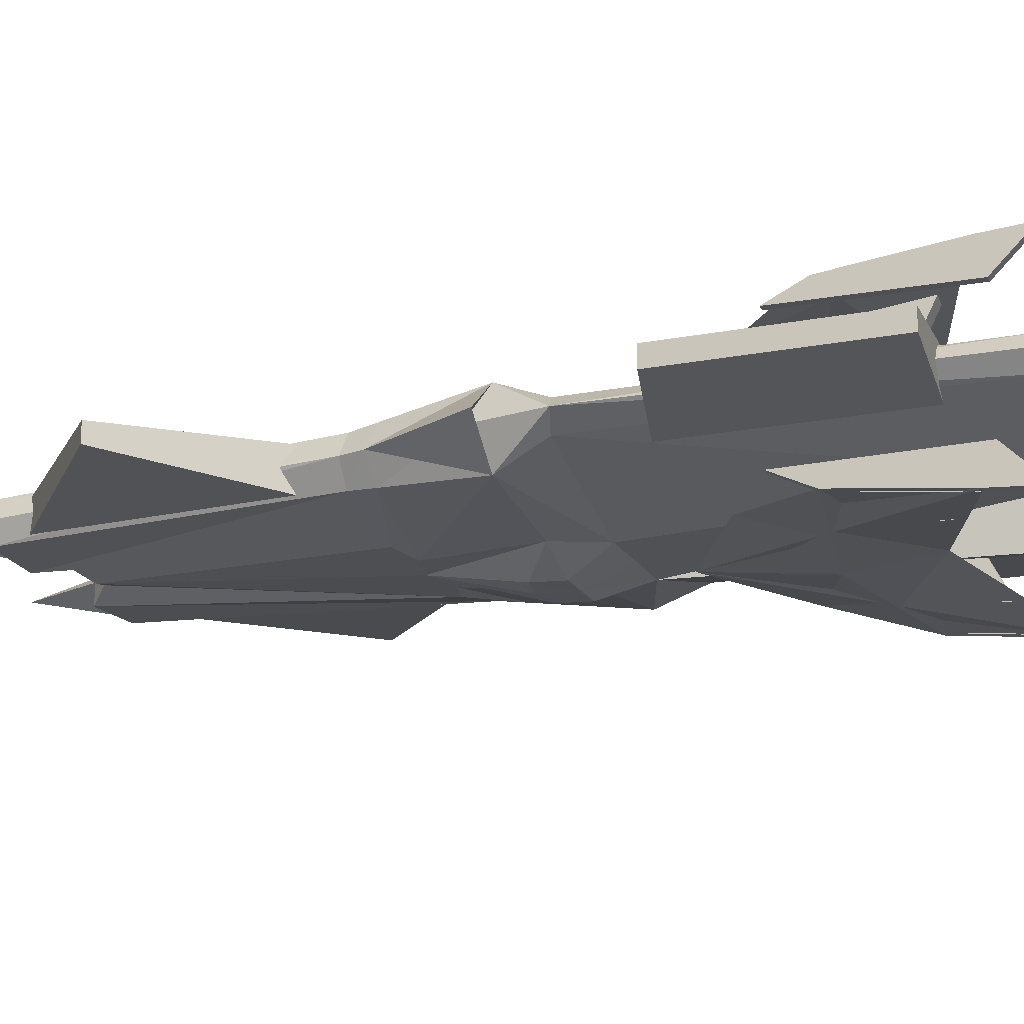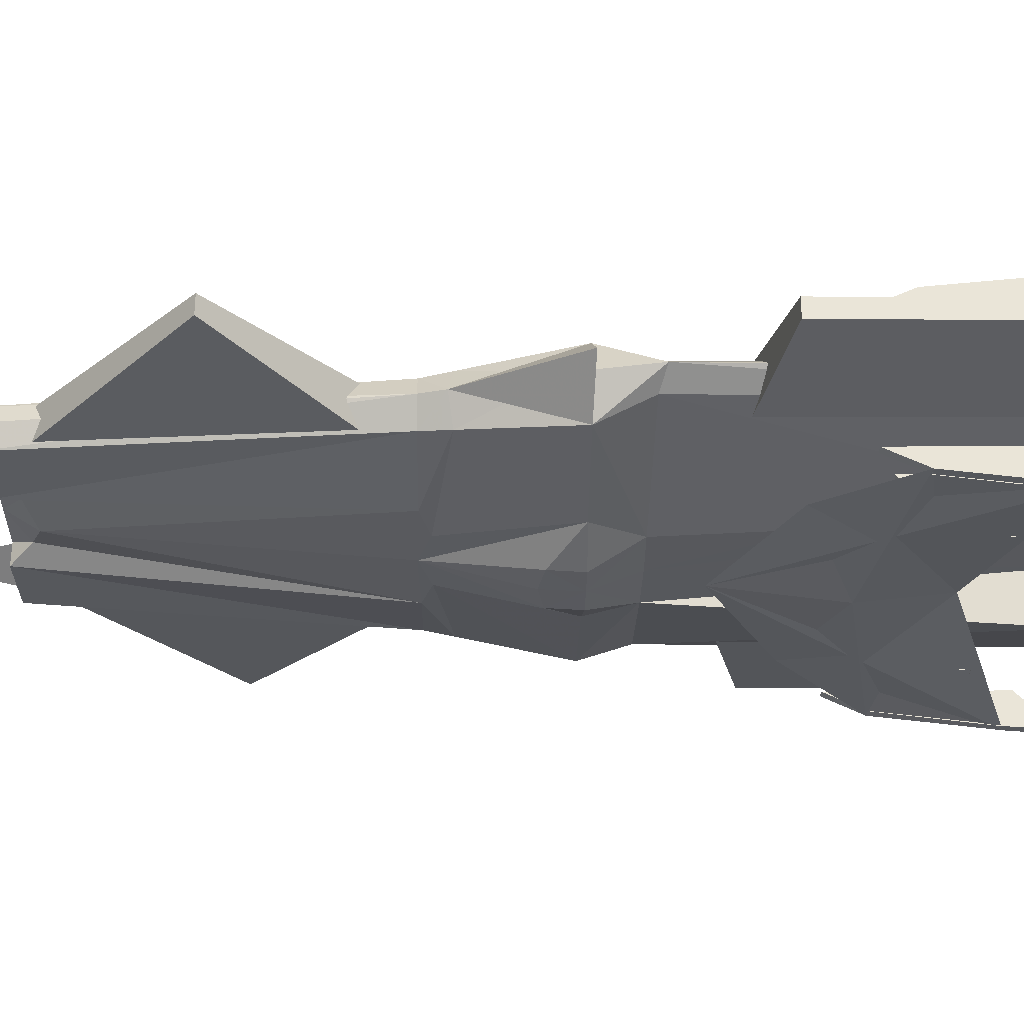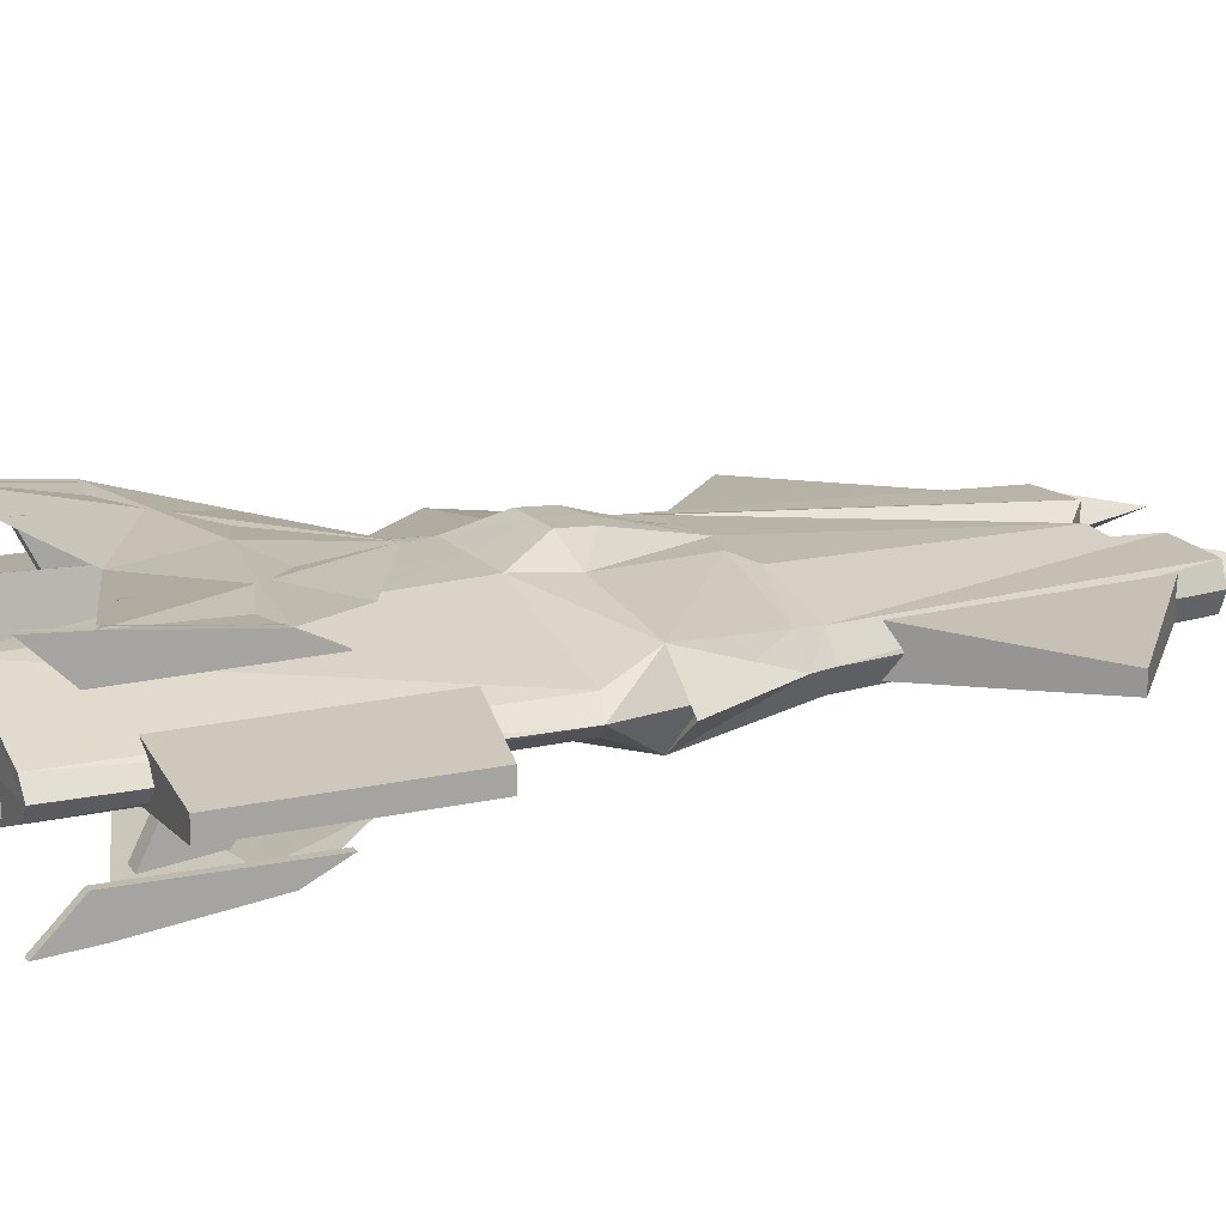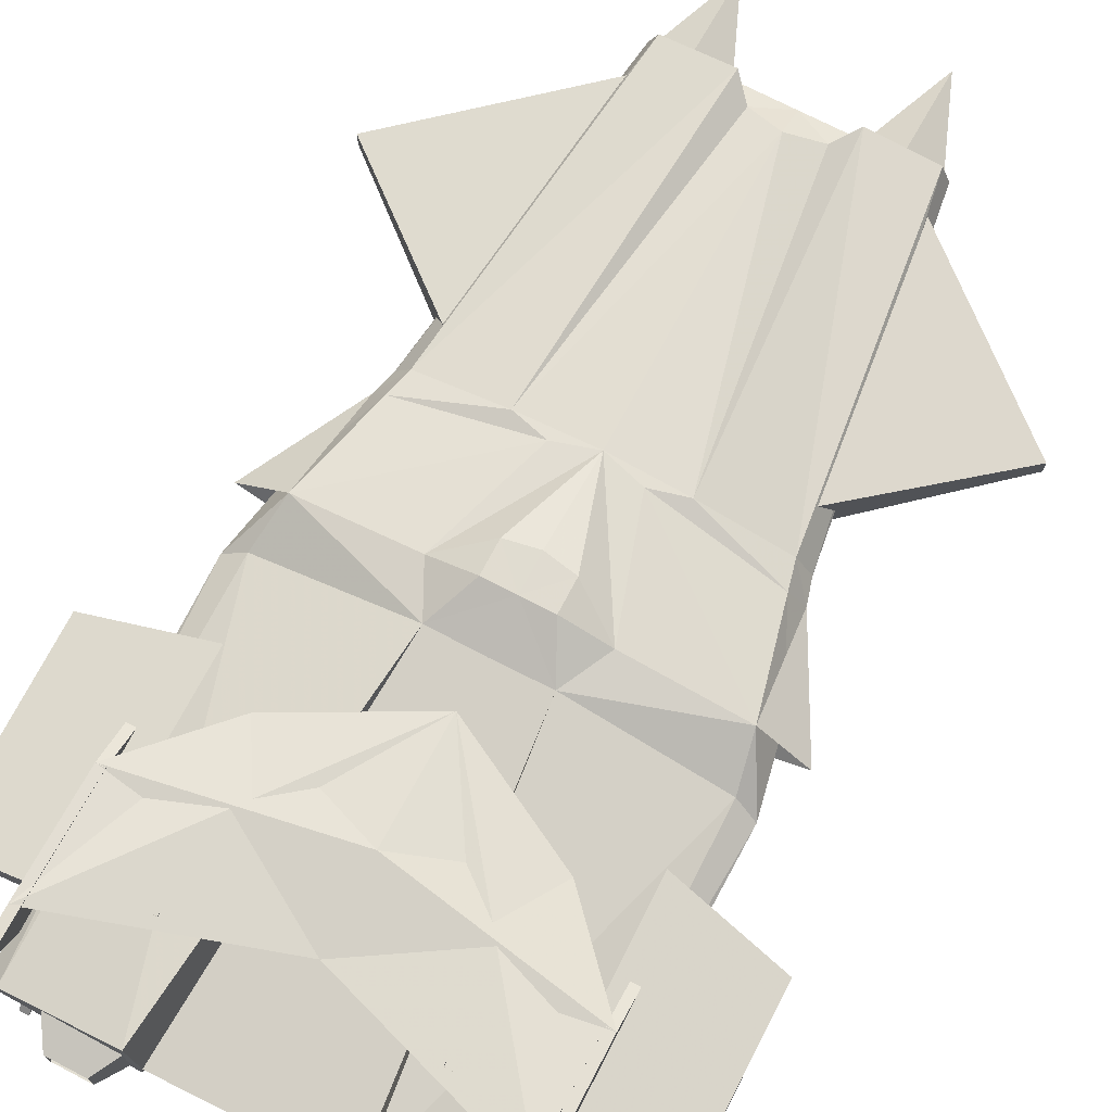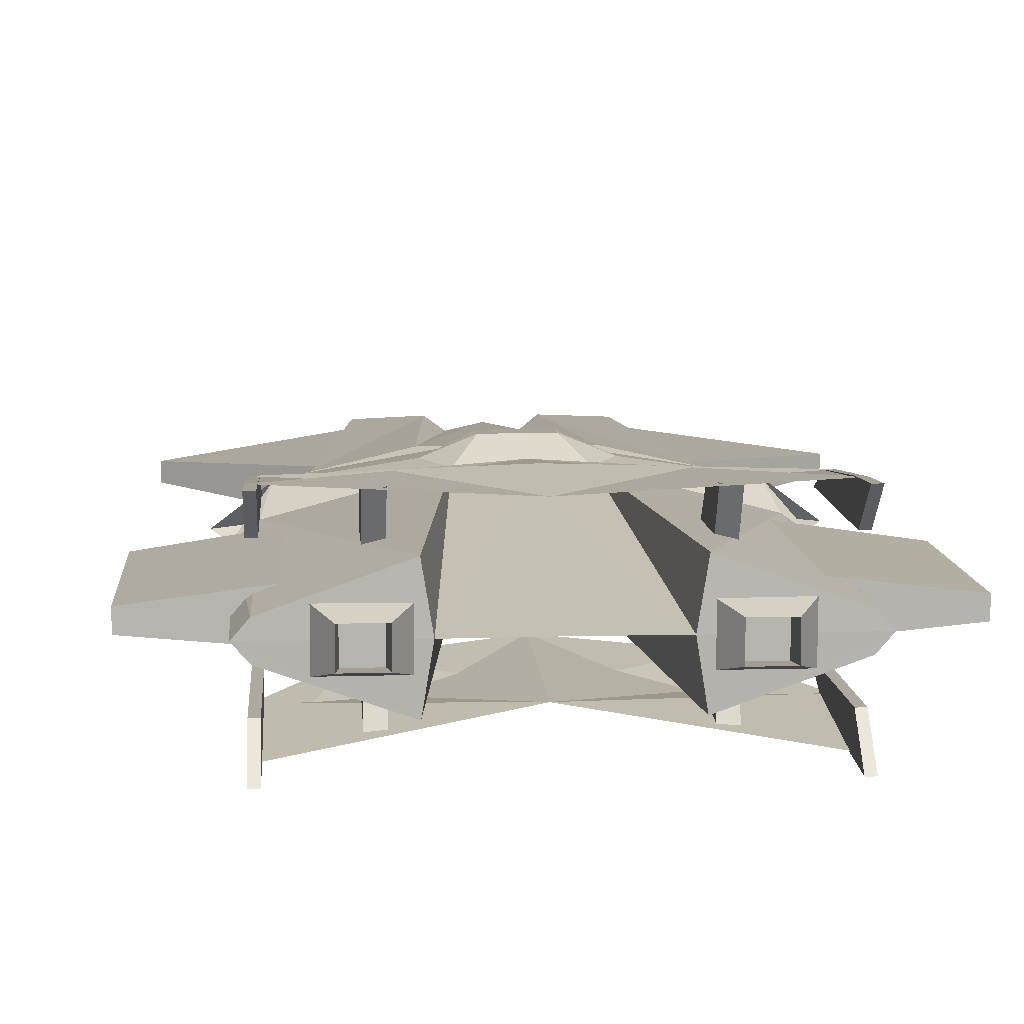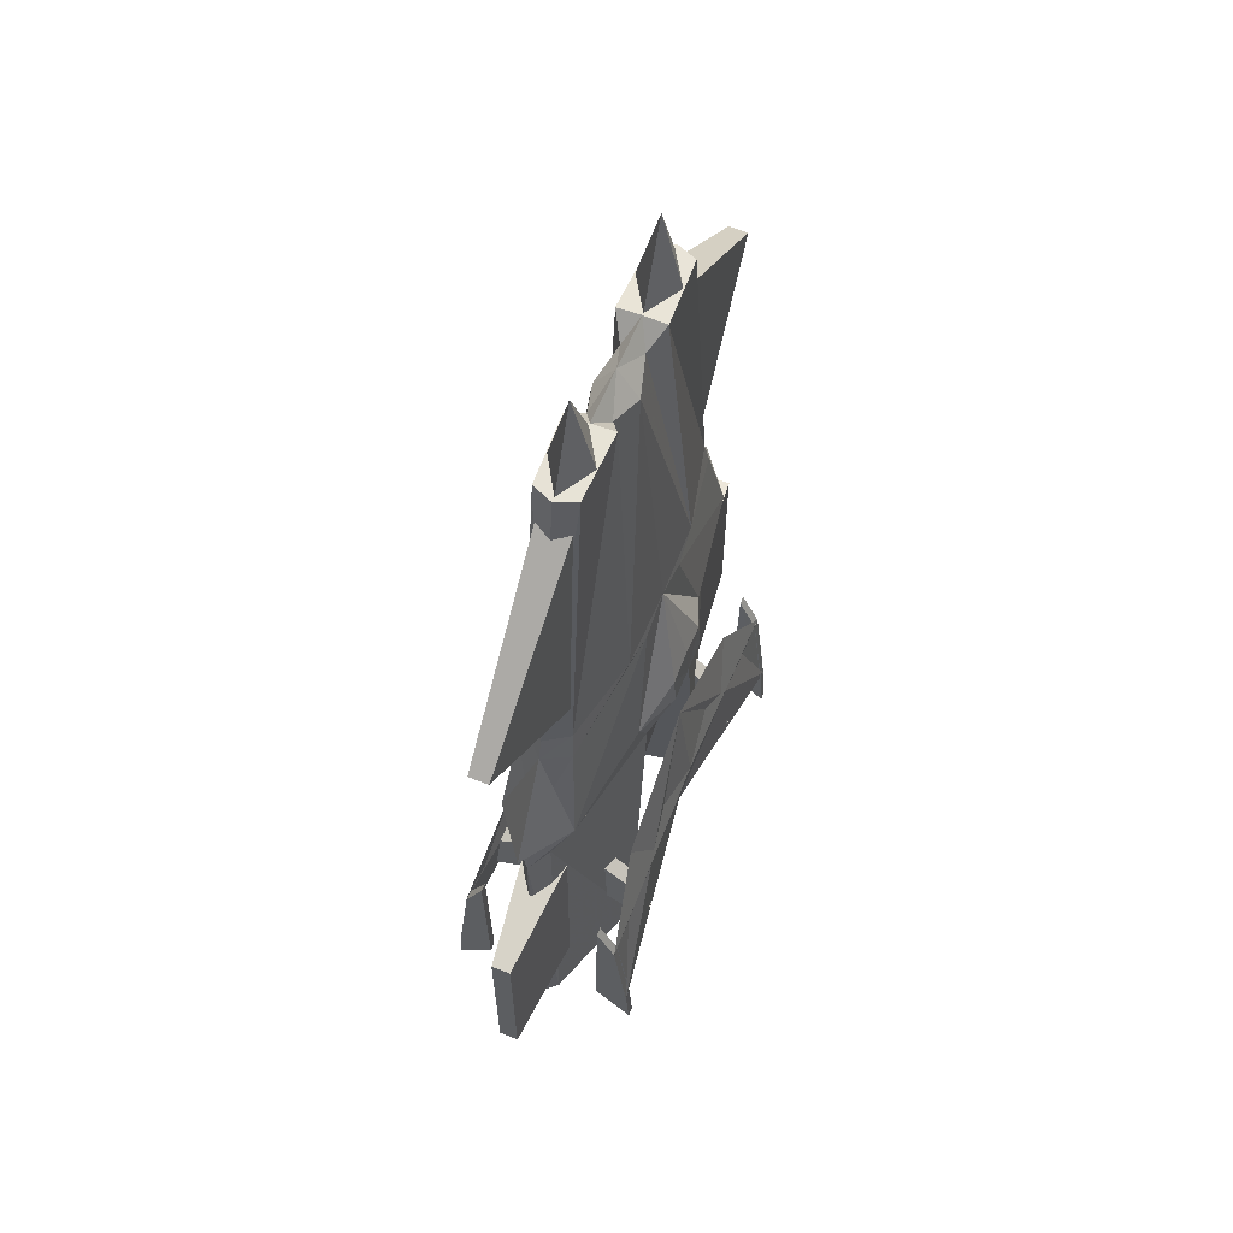
<metadata>
{"format":"obj","ext":"obj","renderer":"f3d","projection":"perspective","resolution":1024,"background":"white","views":[{"elev":-18.0,"azim":-69.2,"up":"+Z"},{"elev":-30.2,"azim":-90.7,"up":"+Z"},{"elev":15.7,"azim":64.1,"up":"+Z"},{"elev":72.5,"azim":27.4,"up":"+Z"},{"elev":9.8,"azim":-4.2,"up":"+Z"},{"elev":61.8,"azim":-68.0,"up":"+Y"}]}
</metadata>
<code>
v 0.8259 2.988 0.1367
v 0.8259 2.988 -0.1367
v -0.8259 2.988 0.1367
v -0.8259 2.988 -0.1367
v 0.8839 2.988 0
v -0.8839 2.988 0
v 1.503 -0.5473 0
v -1.503 -0.5473 0
v 0.3654 2.995 0.1548
v 0.3654 2.995 -0.1548
v -0.3654 2.995 0.1548
v -0.3654 2.995 -0.1548
v 0.6304 -2.964 0.3646
v 0.6304 -2.964 -0.3646
v -0.6304 -2.964 0.3646
v -0.6304 -2.964 -0.3646
v 0.3709 2.995 0
v -0.3709 2.995 0
v 0.5707 -2.972 0
v -0.5707 -2.972 0
v 1.088 0.717 0.16
v 1.088 0.717 -0.16
v -1.088 0.717 0.16
v -1.088 0.717 -0.16
v 1.191 0.7199 0
v -1.191 0.7199 0
v 0.509 0.717 0.2932
v 0.509 0.717 -0.2932
v -0.509 0.717 0.2932
v -0.509 0.717 -0.2932
v 1.297 -0.1694 0.2464
v 1.297 -0.1694 -0.2464
v -1.297 -0.1694 0.2464
v -1.297 -0.1694 -0.2464
v 1.401 -0.03832 0
v -1.401 -0.03832 0
v 0.5248 -0.1713 0.364
v 0.5248 -0.1713 -0.364
v -0.5248 -0.1713 0.364
v -0.5248 -0.1713 -0.364
v 1.132 0.5309 0.1782
v 1.132 0.5309 -0.1782
v -1.132 0.5309 0.1782
v -1.132 0.5309 -0.1782
v 0 0.731 0.3062
v 0 0.731 -0.3062
v 1.236 0.5607 0
v -1.236 0.5607 0
v 0.2699 0.65 0.309
v 0.2699 0.65 -0.309
v -0.2699 0.65 0.309
v -0.2699 0.65 -0.309
v 0.6304 -2.964 0.3646
v 0.6304 -2.964 -0.3646
v -0.6304 -2.964 0.3646
v -0.6304 -2.964 -0.3646
v 0.3654 -0.4883 0.3604
v 0.3654 -0.4883 -0.3604
v -0.3654 -0.4883 0.3604
v -0.3654 -0.4883 -0.3604
v 1.36 -0.5013 0.101
v 1.36 -0.5013 -0.101
v -1.36 -0.5013 0.101
v -1.36 -0.5013 -0.101
v 1.364 -2.96 0.1052
v 1.364 -2.96 -0.1052
v -1.364 -2.96 0.1052
v -1.364 -2.96 -0.1052
v 1.455 -2.96 0
v -1.455 -2.96 0
v 0 -0.4924 0.3608
v 0 -0.4924 -0.3608
v 0 -2.961 0
v 0 2.995 0
v 0 2.995 0
v 0.2351 2.857 0.07477
v 0.2351 2.857 -0.07477
v -0.2351 2.857 0.07477
v -0.2351 2.857 -0.07477
v 0 2.78 0.1393
v 0 2.78 -0.1393
v 1.389 -2.638 0.6338
v 1.389 -2.638 -0.6338
v -1.389 -2.638 0.6338
v -1.389 -2.638 -0.6338
v 0.8702 -1.281 0.4534
v 0.8702 -1.281 -0.4534
v -0.8702 -1.281 0.4534
v -0.8702 -1.281 -0.4534
v 1.389 -1.85 0.5444
v 1.389 -1.85 -0.5444
v -1.389 -1.85 0.5444
v -1.389 -1.85 -0.5444
v 0 -2.178 0.4846
v 0 -2.178 -0.4846
v 0 -1.609 0.5518
v 0 -1.609 -0.5518
v 0 -0.8203 0.4534
v 0 -0.8203 -0.4534
v 0 -0.1784 0.4912
v 0 -0.1784 -0.4912
v 0 0.08245 0.4791
v 0 0.08245 -0.4791
v 0.2131 0.04305 0.4791
v 0.2131 0.04305 -0.4791
v -0.2131 0.04305 0.4791
v -0.2131 0.04305 -0.4791
v 0.2131 -0.1786 0.4913
v 0.2131 -0.1786 -0.4913
v -0.2131 -0.1786 0.4913
v -0.2131 -0.1786 -0.4913
v 1.389 -2.961 0.6562
v 1.389 -2.961 -0.6562
v -1.389 -2.961 0.6562
v -1.389 -2.961 -0.6562
v 1.389 -2.705 0.405
v 1.389 -2.705 -0.405
v -1.389 -2.705 0.405
v -1.389 -2.705 -0.405
v 1.389 -1.591 0.4196
v 1.389 -1.591 -0.4196
v -1.389 -1.591 0.4196
v -1.389 -1.591 -0.4196
v 1.329 -1.591 0.4196
v 1.329 -1.591 -0.4196
v -1.329 -1.591 0.4196
v -1.329 -1.591 -0.4196
v 1.329 -1.85 0.5444
v 1.329 -1.85 -0.5444
v -1.329 -1.85 0.5444
v -1.329 -1.85 -0.5444
v 1.329 -2.705 0.405
v 1.329 -2.705 -0.405
v -1.329 -2.705 0.405
v -1.329 -2.705 -0.405
v 1.328 -2.603 0.6338
v 1.328 -2.603 -0.6338
v -1.328 -2.603 0.6338
v -1.328 -2.603 -0.6338
v 1.329 -2.961 0.6562
v 1.329 -2.961 -0.6562
v -1.329 -2.961 0.6562
v -1.329 -2.961 -0.6562
v 0.6237 3.575 0
v -0.6237 3.575 0
v 0.3803 2.983 0
v -0.3803 2.983 0
v 0.8519 2.986 0
v -0.8519 2.986 0
v 0.6171 2.983 0.1419
v 0.6171 2.983 -0.1419
v -0.6171 2.983 0.1419
v -0.6171 2.983 -0.1419
v 1.119 -2.945 0.1668
v 1.119 -2.945 -0.1668
v -1.119 -2.945 0.1668
v -1.119 -2.945 -0.1668
v 0.6443 -2.945 0.1668
v 0.6443 -2.945 -0.1668
v -0.6443 -2.945 0.1668
v -0.6443 -2.945 -0.1668
v 1.002 -3.137 0.1087
v 1.002 -3.137 -0.1087
v -1.002 -3.137 0.1087
v -1.002 -3.137 -0.1087
v 0.7605 -3.137 0.1087
v 0.7605 -3.137 -0.1087
v -0.7605 -3.137 0.1087
v -0.7605 -3.137 -0.1087
v 1.119 -2.945 0
v -1.119 -2.945 0
v 0.6443 -2.945 0
v -0.6443 -2.945 0
v 1.002 -3.137 0
v -1.002 -3.137 0
v 0.7605 -3.137 0
v -0.7605 -3.137 0
v 0.7803 -2.978 0.1213
v 0.7803 -2.978 -0.1213
v -0.7803 -2.978 0.1213
v -0.7803 -2.978 -0.1213
v 0.9852 -2.978 0.1213
v 0.9852 -2.978 -0.1213
v -0.9852 -2.978 0.1213
v -0.9852 -2.978 -0.1213
v 0.7803 -2.978 0
v -0.7803 -2.978 0
v 0.9852 -2.978 0
v -0.9852 -2.978 0
v 0.8706 -1.962 0.5343
v 0.8706 -1.962 -0.5343
v -0.8706 -1.962 0.5343
v -0.8706 -1.962 -0.5343
v 0.8706 -1.706 0.222
v 0.8706 -1.706 -0.222
v -0.8706 -1.706 0.222
v -0.8706 -1.706 -0.222
v 0.7556 -1.706 0.222
v 0.7556 -1.706 -0.222
v -0.7556 -1.706 0.222
v -0.7556 -1.706 -0.222
v 0.7556 -1.962 0.5343
v 0.7556 -1.962 -0.5343
v -0.7556 -1.962 0.5343
v -0.7556 -1.962 -0.5343
v 0.8706 -2.36 0.5693
v 0.8706 -2.36 -0.5693
v -0.8706 -2.36 0.5693
v -0.8706 -2.36 -0.5693
v 0.8706 -2.183 0.222
v 0.8706 -2.183 -0.222
v -0.8706 -2.183 0.222
v -0.8706 -2.183 -0.222
v 0.7556 -2.183 0.222
v 0.7556 -2.183 -0.222
v -0.7556 -2.183 0.222
v -0.7556 -2.183 -0.222
v 0.7556 -2.36 0.5693
v 0.7556 -2.36 -0.5693
v -0.7556 -2.36 0.5693
v -0.7556 -2.36 -0.5693
v 0.8233 2.753 0
v -0.8233 2.753 0
v 1.009 0.9686 0
v -1.009 0.9686 0
v 1.99 -1.16 0.06523
v 1.99 -1.16 -0.06523
v -1.99 -1.16 0.06523
v -1.99 -1.16 -0.06523
v 1.99 -2.49 0.06523
v 1.99 -2.49 -0.06523
v -1.99 -2.49 0.06523
v -1.99 -2.49 -0.06523
v 1.089 -2.428 0.1644
v 1.089 -2.428 -0.1644
v -1.089 -2.428 0.1644
v -1.089 -2.428 -0.1644
v 1.089 -0.9494 0.1644
v 1.089 -0.9494 -0.1644
v -1.089 -0.9494 0.1644
v -1.089 -0.9494 -0.1644
v 0.8233 2.753 0.1118
v 0.8233 2.753 -0.1118
v -0.8233 2.753 0.1118
v -0.8233 2.753 -0.1118
v 1.009 0.9686 0.1443
v 1.009 0.9686 -0.1443
v -1.009 0.9686 0.1443
v -1.009 0.9686 -0.1443
v 1.984 1.779 0.0644
v 1.984 1.779 -0.0644
v -1.984 1.779 0.0644
v -1.984 1.779 -0.0644
v 1.984 1.779 0
v -1.984 1.779 0
v 1.99 -2.49 0
v -1.99 -2.49 0
v 1.99 -1.16 0
v -1.99 -1.16 0
v 1.089 -2.428 0
v -1.089 -2.428 0
v 1.089 -0.9494 0
v -1.089 -0.9494 0
v 1.626 -0.1849 0
v -1.626 -0.1849 0
g Cube_Cube_Material
f 9 1 5 17
f 5 2 10 17
f 6 3 11 18
f 12 4 6 18
f 1 21 25 5
f 25 22 2 5
f 26 23 3 6
f 4 24 26 6
f 21 1 9 27
f 10 2 22 28
f 11 3 23 29
f 24 4 12 30
f 35 47 41 31
f 42 47 35 32
f 43 48 36 33
f 36 48 44 34
f 47 25 21 41
f 22 25 47 42
f 23 26 48 43
f 48 26 24 44
f 27 49 41 21
f 42 50 28 22
f 43 51 29 23
f 30 52 44 24
f 49 37 31 41
f 32 38 50 42
f 33 39 51 43
f 52 40 34 44
f 61 57 53 65
f 54 58 62 66
f 55 59 63 67
f 64 60 56 68
f 7 61 65 69
f 66 62 7 69
f 67 63 8 70
f 8 64 68 70
f 13 19 69 65
f 69 19 14 66
f 70 20 15 67
f 16 20 70 68
f 27 45 49
f 50 46 28
f 51 45 29
f 30 46 52
f 31 37 57 61
f 58 38 32 62
f 59 39 33 63
f 34 40 60 64
f 7 35 31 61
f 32 35 7 62
f 33 36 8 63
f 8 36 34 64
f 19 57 71
f 72 58 19
f 71 59 20
f 20 60 72
f 19 71 73
f 73 72 19
f 73 71 20
f 20 72 73
f 17 74 76
f 77 74 17
f 78 74 18
f 18 74 79
f 9 17 76
f 77 17 10
f 78 18 11
f 12 18 79
f 9 76 27
f 28 77 10
f 29 78 11
f 12 79 30
f 74 80 76
f 77 81 74
f 78 80 74
f 74 81 79
f 27 76 80 45
f 81 77 28 46
f 80 78 29 45
f 30 79 81 46
f 13 57 19
f 19 58 14
f 20 59 15
f 16 60 20
g Cube_Cube_Material.002
f 86 98 96 90
f 97 99 87 91
f 96 98 88 92
f 89 99 97 93
f 90 96 94 82
f 95 97 91 83
f 94 96 92 84
f 93 97 95 85
f 37 49 45 104
f 46 50 38 105
f 45 51 39 106
f 40 52 46 107
f 37 104 108 57
f 109 105 38 58
f 110 106 39 59
f 40 107 111 60
f 57 108 100 71
f 101 109 58 72
f 100 110 59 71
f 60 111 101 72
f 82 86 90
f 91 87 83
f 92 88 84
f 85 89 93
f 82 94 98 86
f 99 95 83 87
f 98 94 84 88
f 85 95 99 89
f 82 112 116
f 117 113 83
f 118 114 84
f 85 115 119
f 82 116 120 90
f 121 117 83 91
f 122 118 84 92
f 85 119 123 93
f 82 136 140 112
f 141 137 83 113
f 142 138 84 114
f 85 139 143 115
f 112 140 132 116
f 133 141 113 117
f 134 142 114 118
f 115 143 135 119
f 90 120 124 128
f 125 121 91 129
f 126 122 92 130
f 93 123 127 131
f 116 132 124 120
f 125 133 117 121
f 126 134 118 122
f 119 135 127 123
f 124 132 136 128
f 137 133 125 129
f 138 134 126 130
f 127 135 139 131
f 132 140 136
f 137 141 133
f 138 142 134
f 135 143 139
f 150 146 144
f 144 146 151
f 145 147 152
f 153 147 145
f 150 144 148
f 148 144 151
f 149 145 152
f 153 145 149
f 158 166 162 154
f 163 167 159 155
f 164 168 160 156
f 161 169 165 157
f 162 174 170 154
f 170 174 163 155
f 171 175 164 156
f 165 175 171 157
f 176 166 158 172
f 159 167 176 172
f 160 168 177 173
f 177 169 161 173
f 188 182 178 186
f 179 183 188 186
f 180 184 189 187
f 189 185 181 187
f 162 166 178 182
f 179 167 163 183
f 180 168 164 184
f 165 169 181 185
f 166 176 186 178
f 186 176 167 179
f 187 177 168 180
f 169 177 187 181
f 162 182 188 174
f 188 183 163 174
f 189 184 164 175
f 165 185 189 175
f 198 202 190 194
f 191 203 199 195
f 192 204 200 196
f 201 205 193 197
f 206 218 214 210
f 215 219 207 211
f 216 220 208 212
f 209 221 217 213
f 190 206 210 194
f 211 207 191 195
f 212 208 192 196
f 193 209 213 197
f 198 214 218 202
f 219 215 199 203
f 220 216 200 204
f 201 217 221 205
f 226 238 234 230
f 235 239 227 231
f 236 240 228 232
f 229 241 237 233
f 258 226 230 256
f 231 227 258 256
f 232 228 259 257
f 259 229 233 257
f 256 230 234 260
f 235 231 256 260
f 236 232 257 261
f 257 233 237 261
f 262 238 226 258
f 227 239 262 258
f 228 240 263 259
f 263 241 229 259
f 31 47 264
f 264 47 32
f 265 48 33
f 34 48 265
f 31 264 35
f 35 264 32
f 36 265 33
f 34 265 36
f 100 102 104 108
f 105 103 101 109
f 106 102 100 110
f 101 103 107 111
f 45 104 102
f 103 105 46
f 102 106 45
f 46 107 103
f 242 246 250
f 251 247 243
f 252 248 244
f 245 249 253
f 222 242 250 254
f 251 243 222 254
f 252 244 223 255
f 223 245 253 255
f 224 254 250 246
f 251 254 224 247
f 252 255 225 248
f 225 255 253 249

</code>
